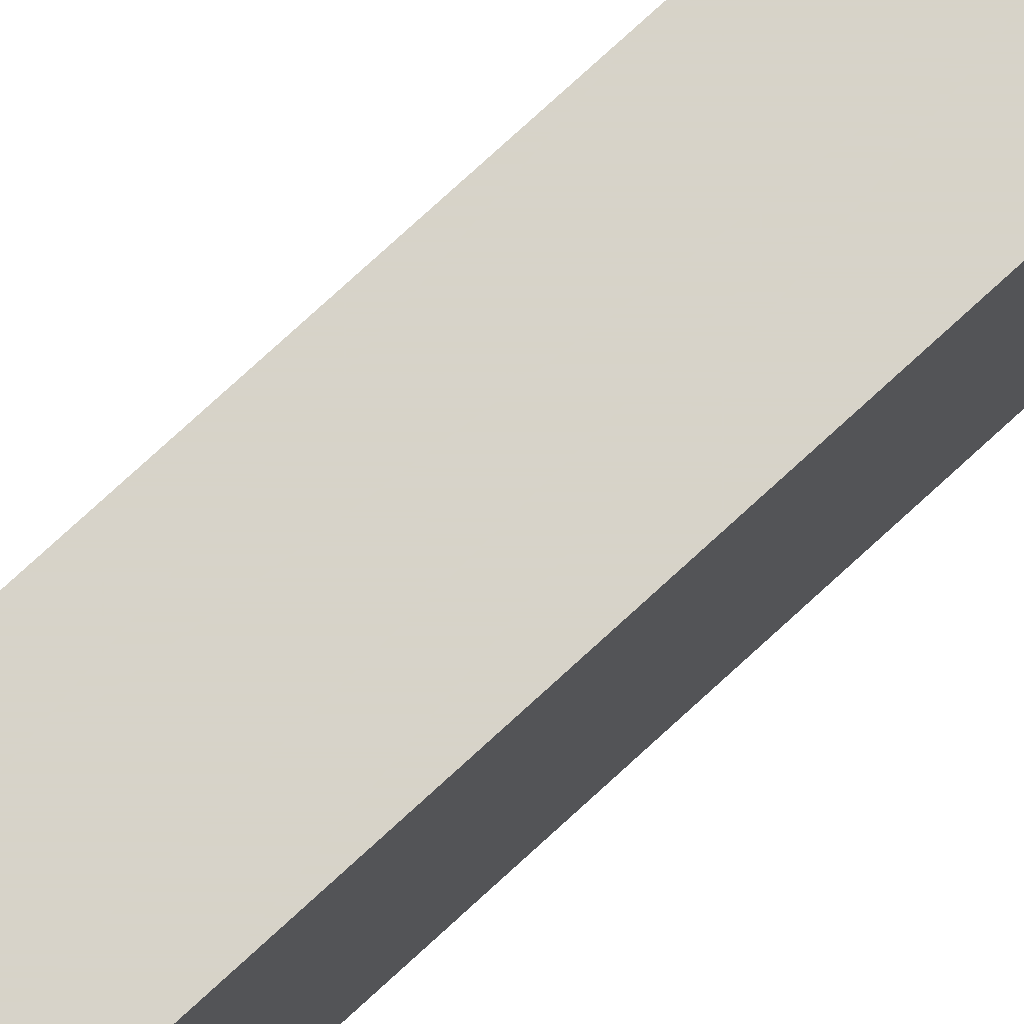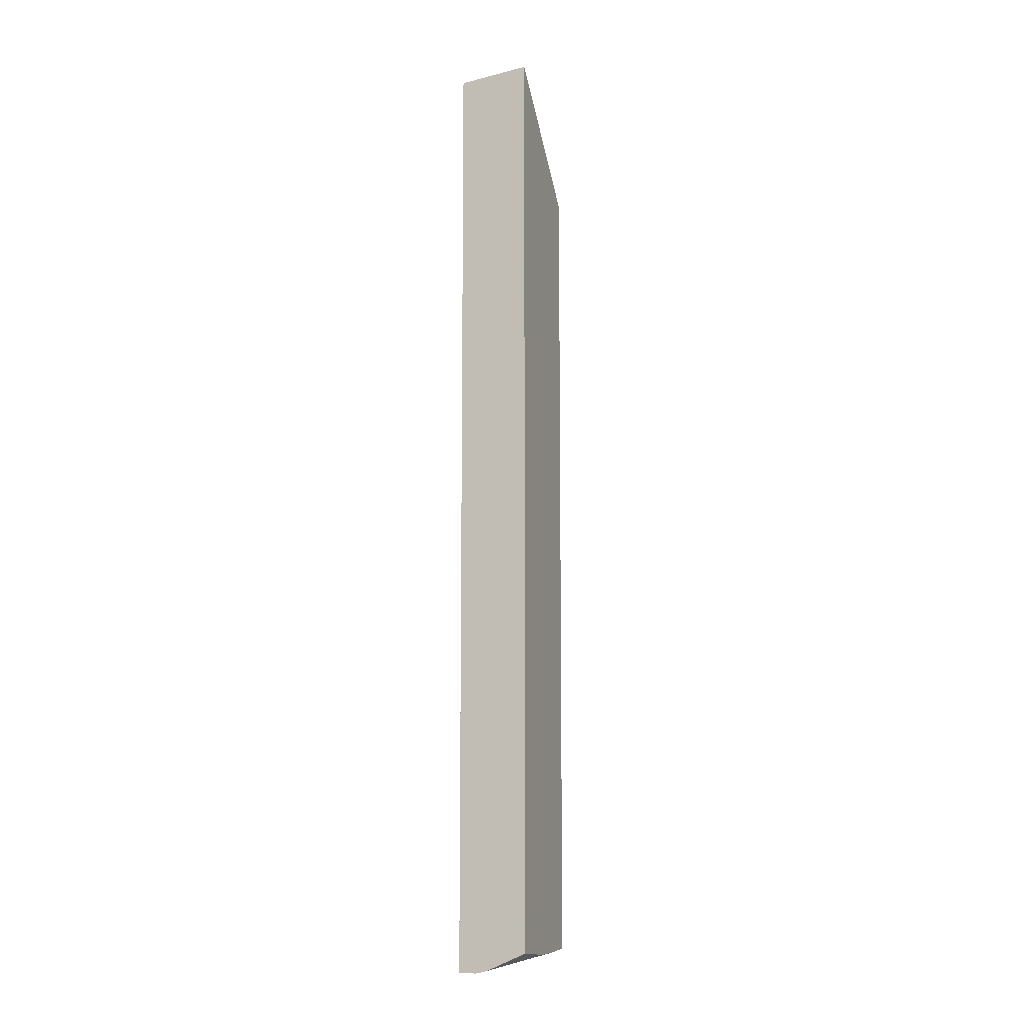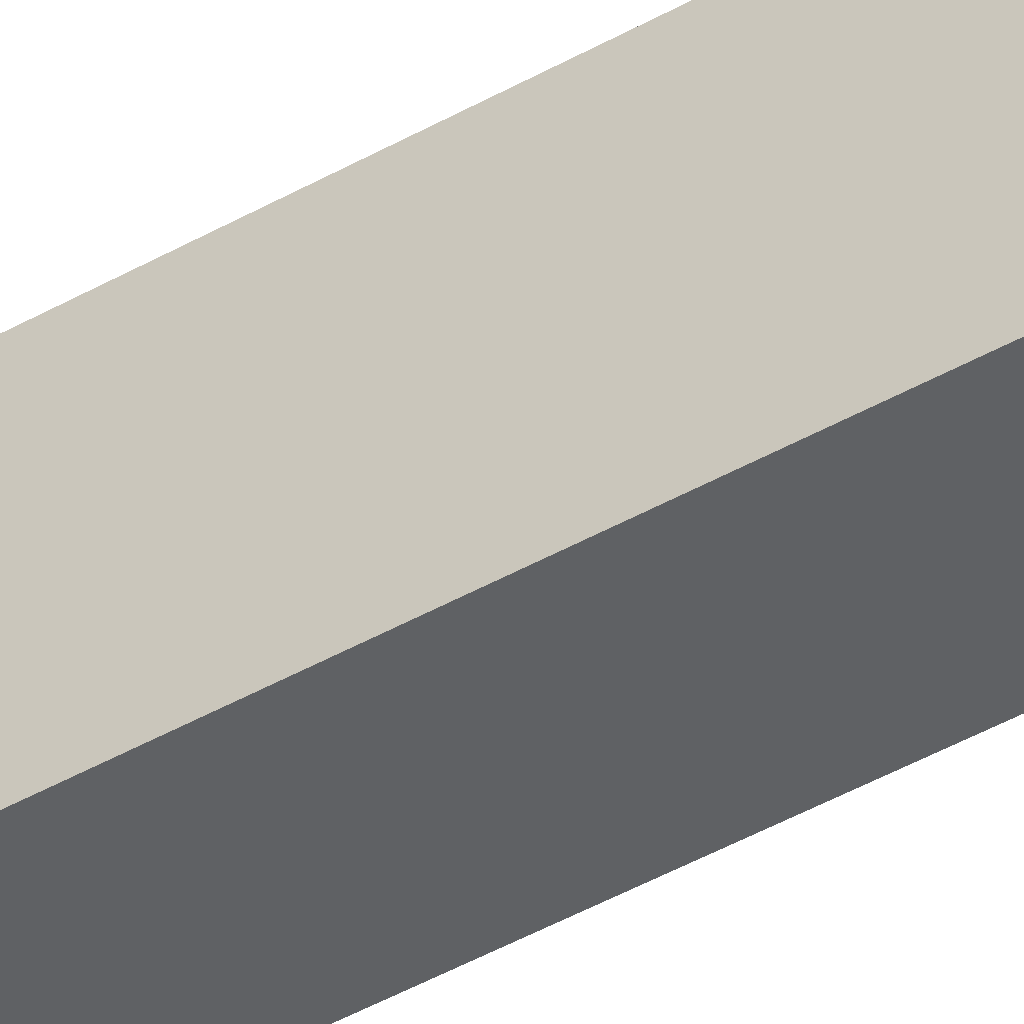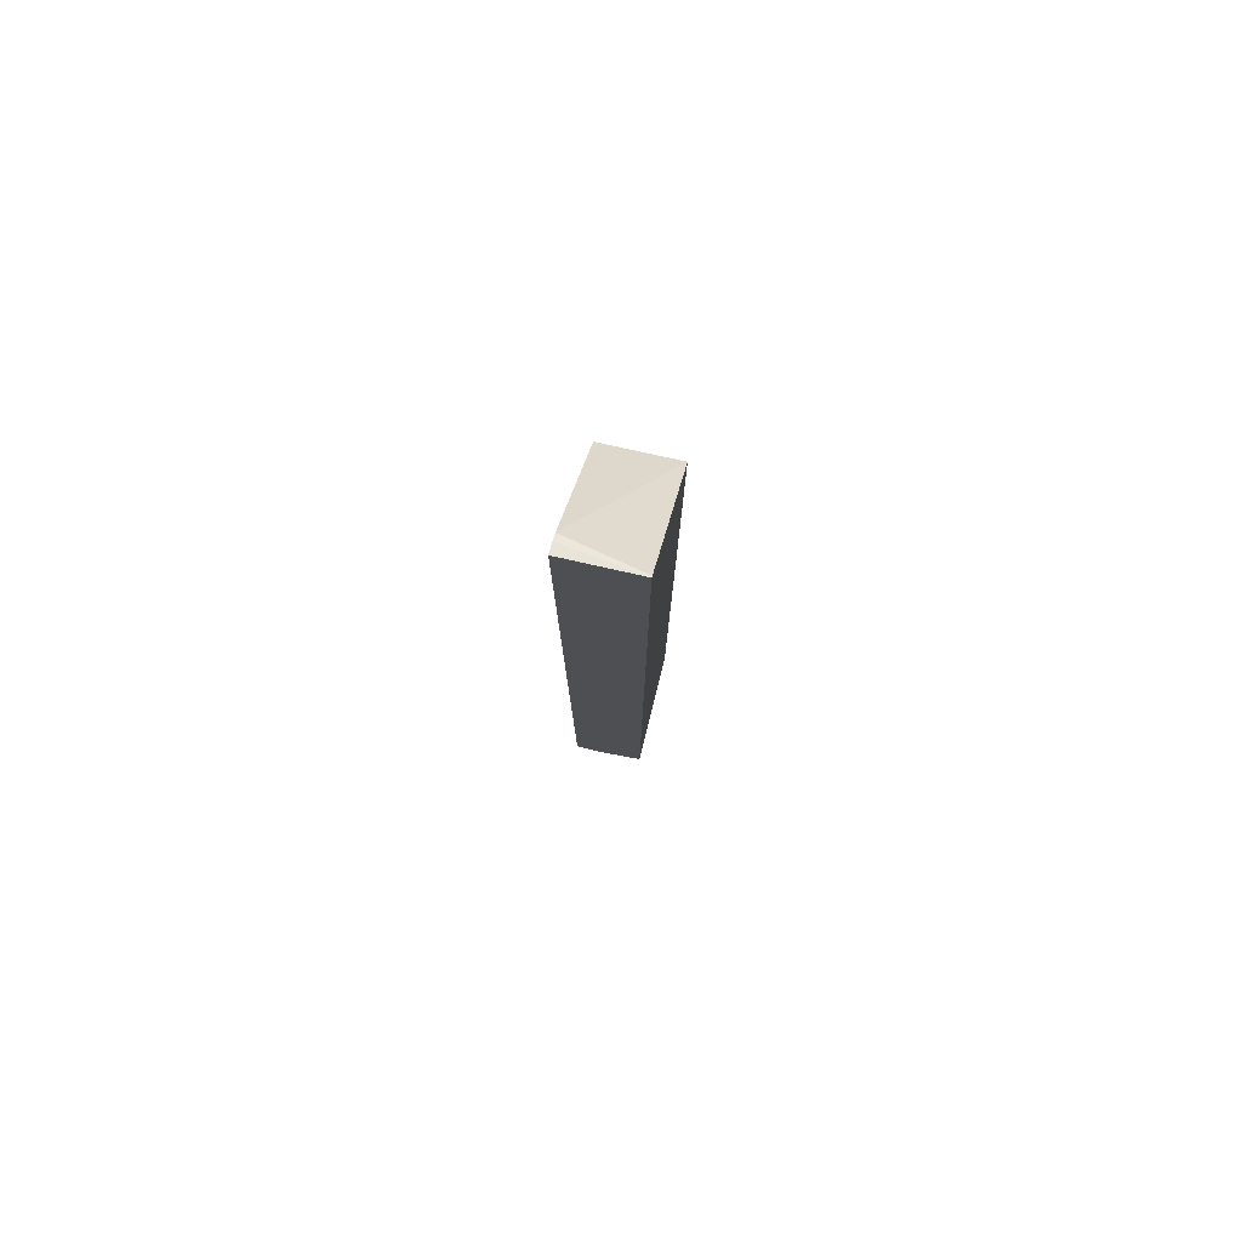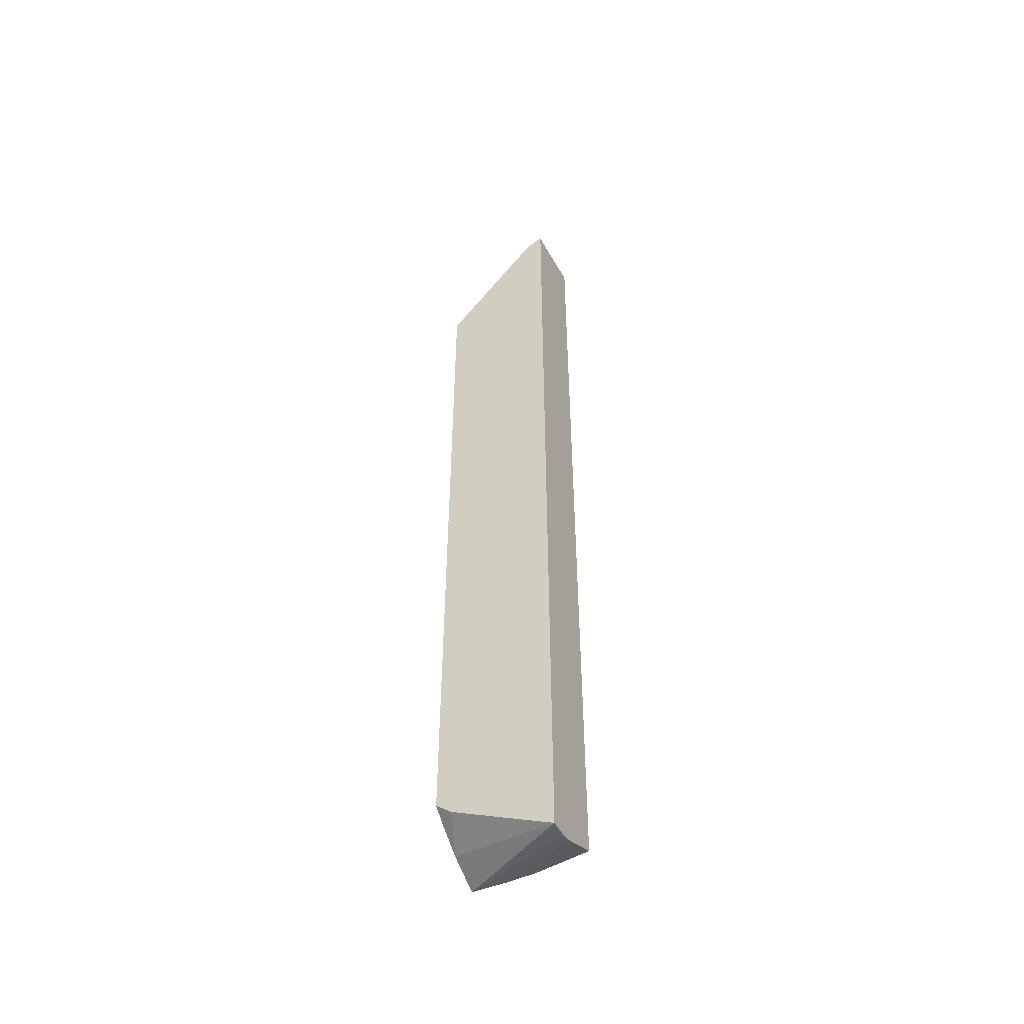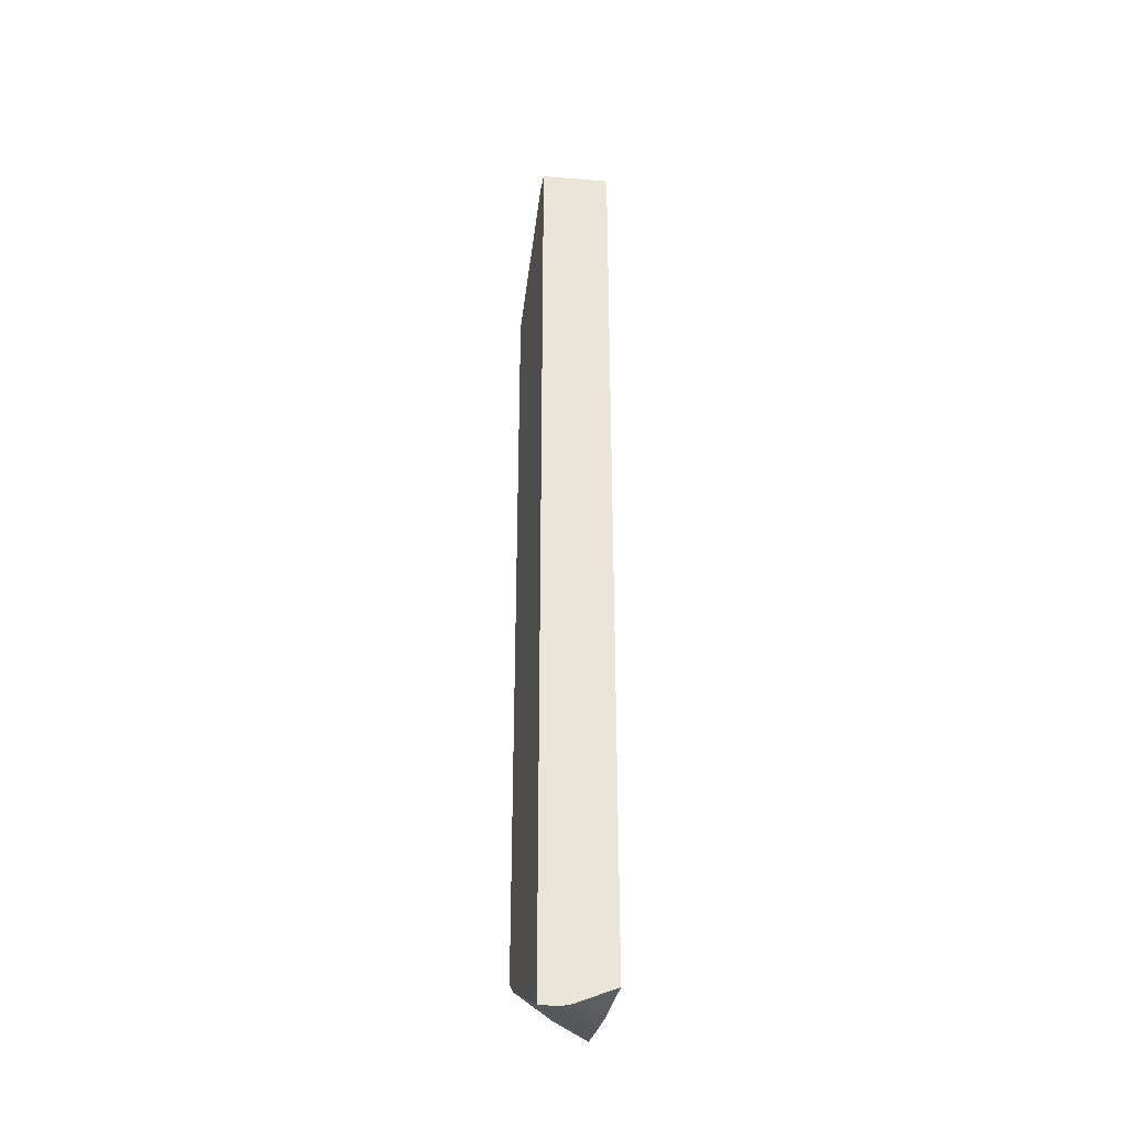
<metadata>
{"format":"obj","ext":"obj","renderer":"f3d","projection":"perspective","resolution":1024,"background":"white","views":[{"elev":76.4,"azim":-132.6,"up":"+Z"},{"elev":-9.3,"azim":-159.8,"up":"+Y"},{"elev":-46.2,"azim":-57.2,"up":"+Z"},{"elev":78.9,"azim":-166.0,"up":"+Y"},{"elev":-50.1,"azim":116.7,"up":"+Y"},{"elev":-34.7,"azim":167.2,"up":"+Y"}]}
</metadata>
<code>
v -0.3278 -0.2999 -0.1807
v -0.3278 -0.3001 -0.1816
v -0.2533 -0.3177 -0.3027
v -0.3132 -0.2926 -0.1807
v -0.3278 0.5617 -0.1807
v -0.3278 -0.3014 -0.2164
v -0.2723 -0.3177 -0.3027
v -0.2533 -0.313 -0.2931
v -0.2936 -0.2827 -0.1807
v -0.2533 0.6802 -0.3027
v -0.2533 0.5544 -0.1807
v -0.2533 0.6714 -0.2836
v -0.3278 0.6881 -0.3012
v -0.3278 -0.3014 -0.2421
v -0.2845 -0.3148 -0.3027
v -0.2533 -0.3026 -0.2724
v -0.2533 -0.2824 -0.232
v -0.2533 -0.2648 -0.1969
v -0.2684 -0.2643 -0.1807
v -0.3278 0.6888 -0.3027
v -0.2533 0.6762 -0.2914
v -0.2533 -0.2514 -0.1807
v -0.3278 -0.3014 -0.2478
v -0.3278 -0.2954 -0.3027
v -0.2668 -0.263 -0.1807
f 3 12 11
f 5 12 13
f 5 11 12
f 3 16 8
f 3 11 22
f 3 18 17
f 3 22 18
f 6 14 15
f 3 17 16
f 6 15 7
f 15 23 24
f 9 16 17
f 9 17 18
f 9 18 19
f 10 20 21
f 12 21 13
f 13 21 20
f 14 23 15
f 18 22 25
f 18 25 19
f 3 21 12
f 8 16 9
f 3 10 21
f 3 8 9
f 3 24 20
f 3 20 10
f 1 2 3
f 1 3 4
f 1 4 9
f 1 9 19
f 1 19 25
f 1 22 11
f 1 11 5
f 1 5 13
f 1 13 20
f 1 25 22
f 1 24 23
f 1 23 14
f 1 14 6
f 1 6 2
f 2 6 7
f 2 7 3
f 3 9 4
f 3 7 15
f 1 20 24
f 3 15 24

</code>
